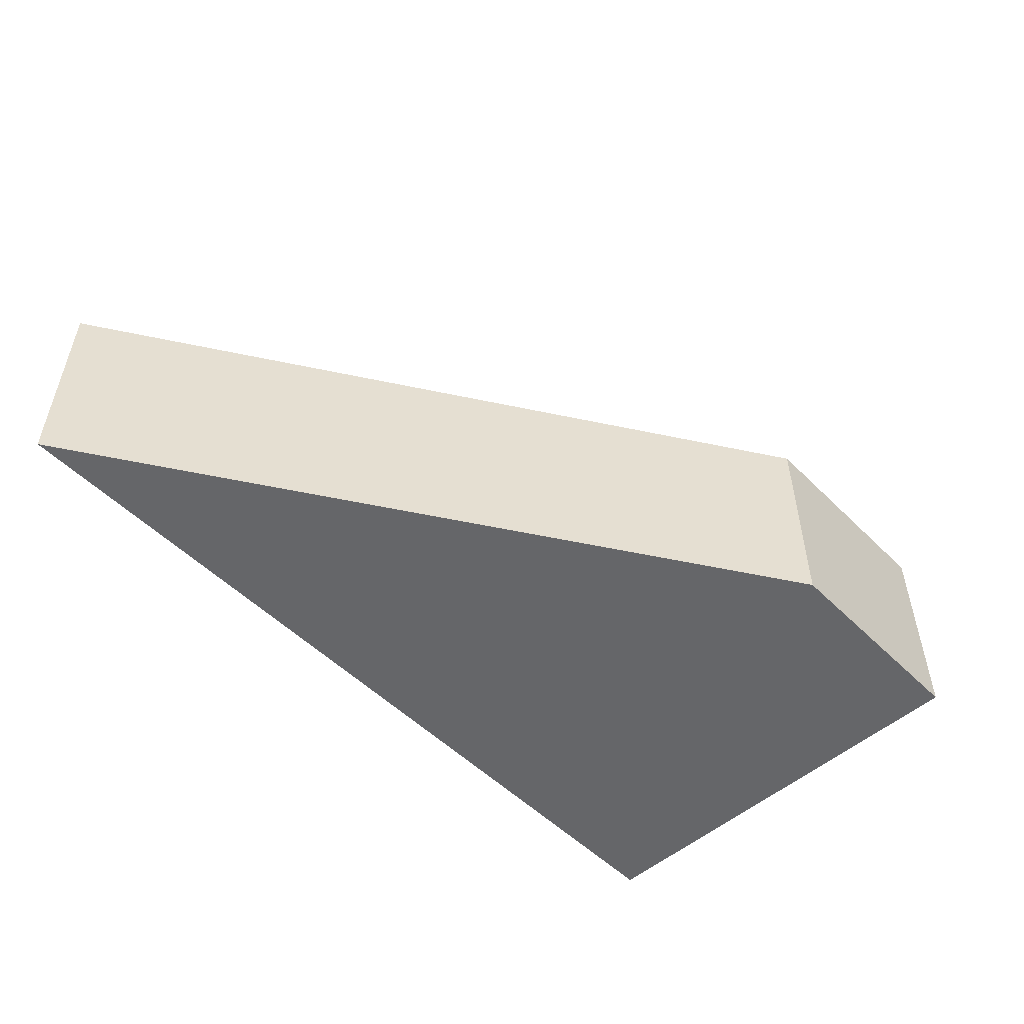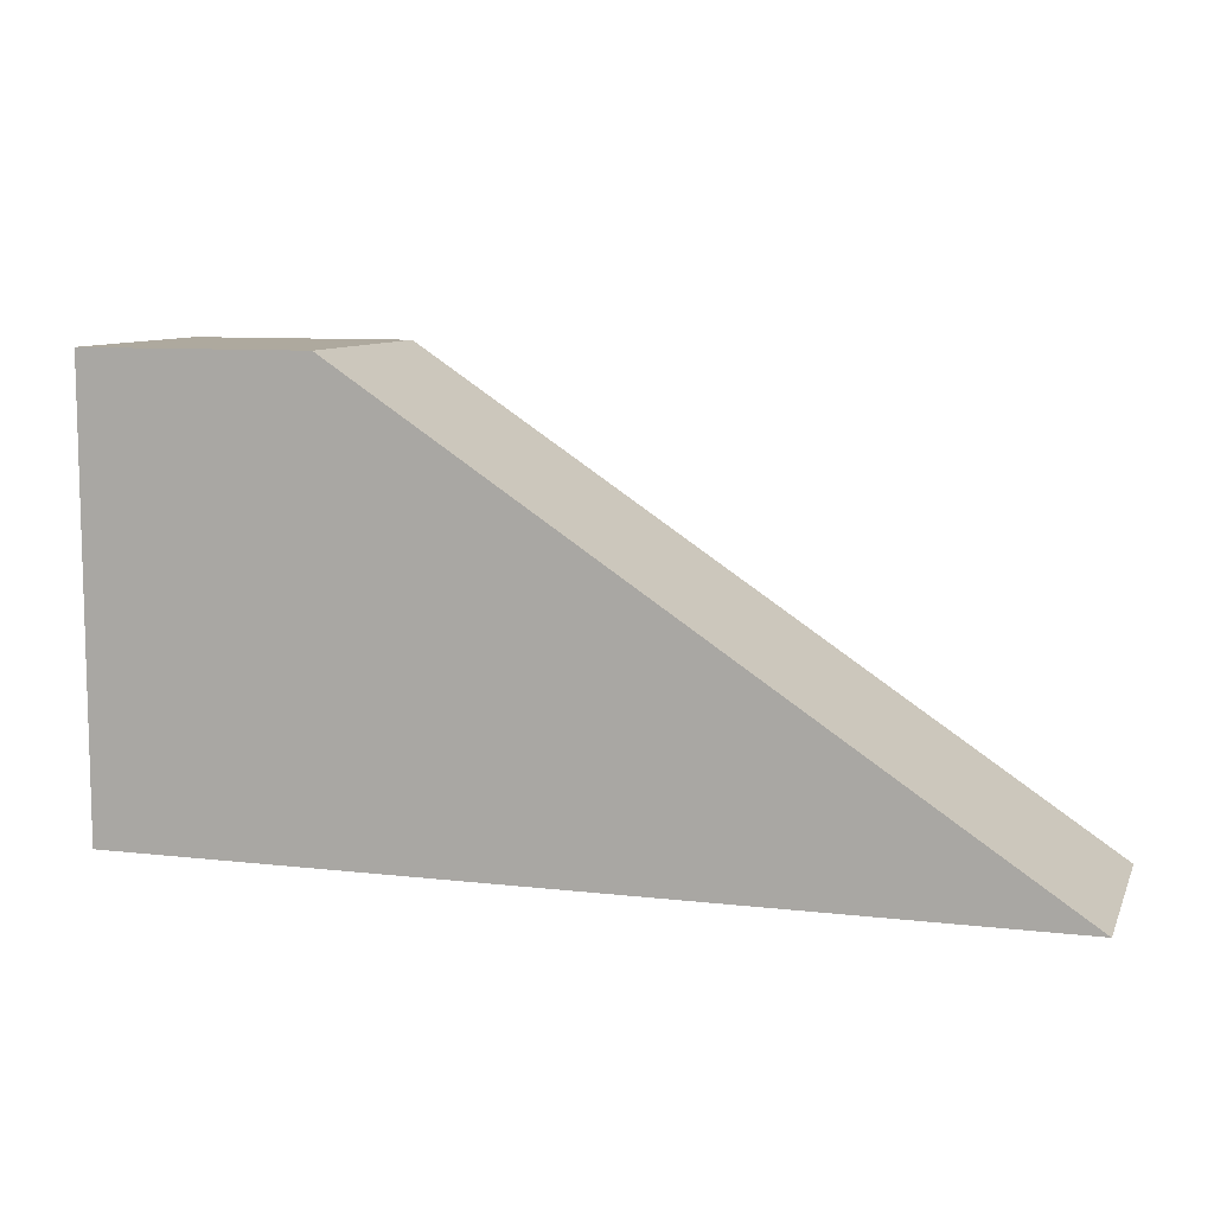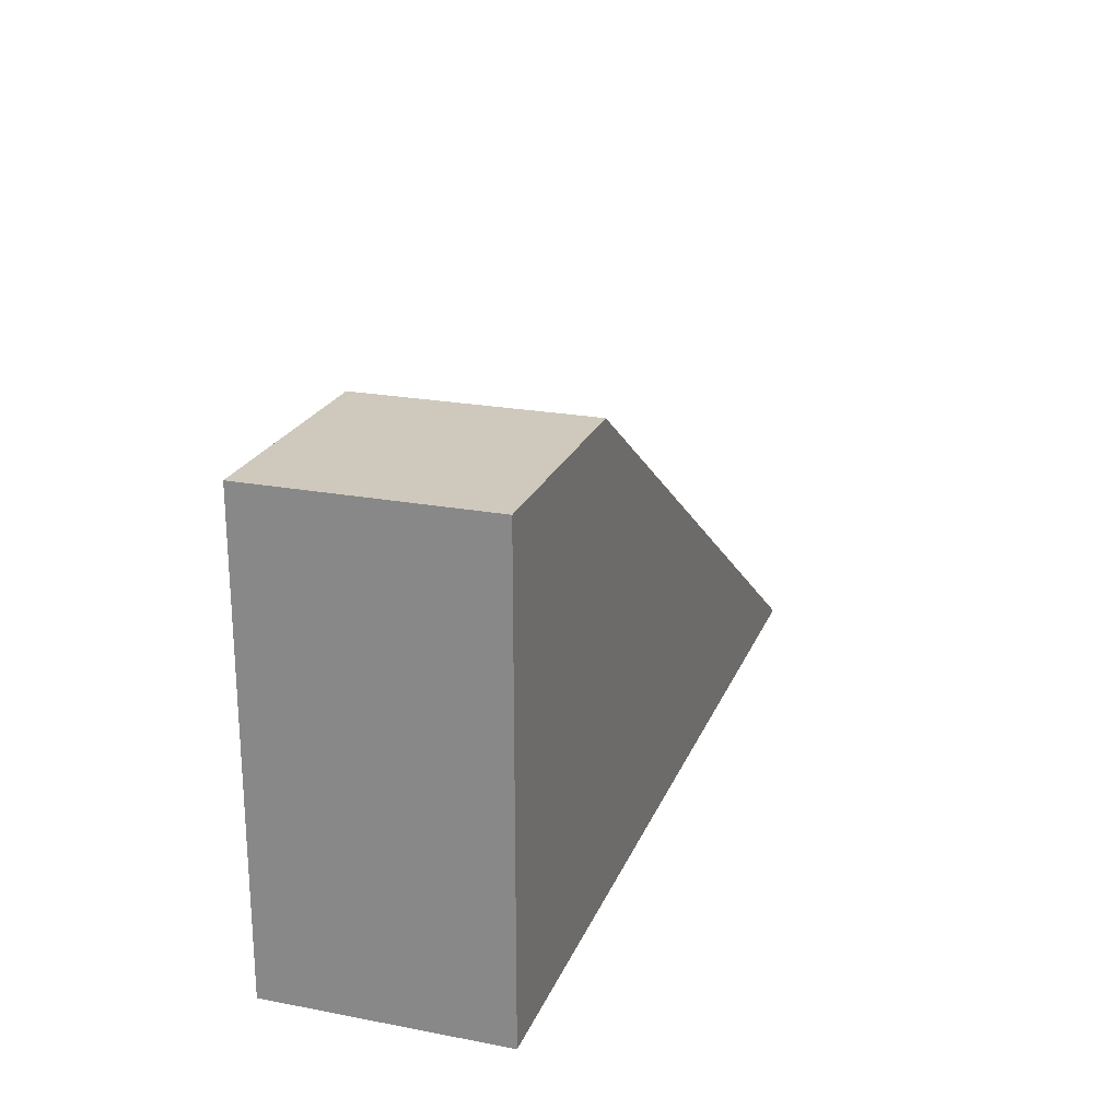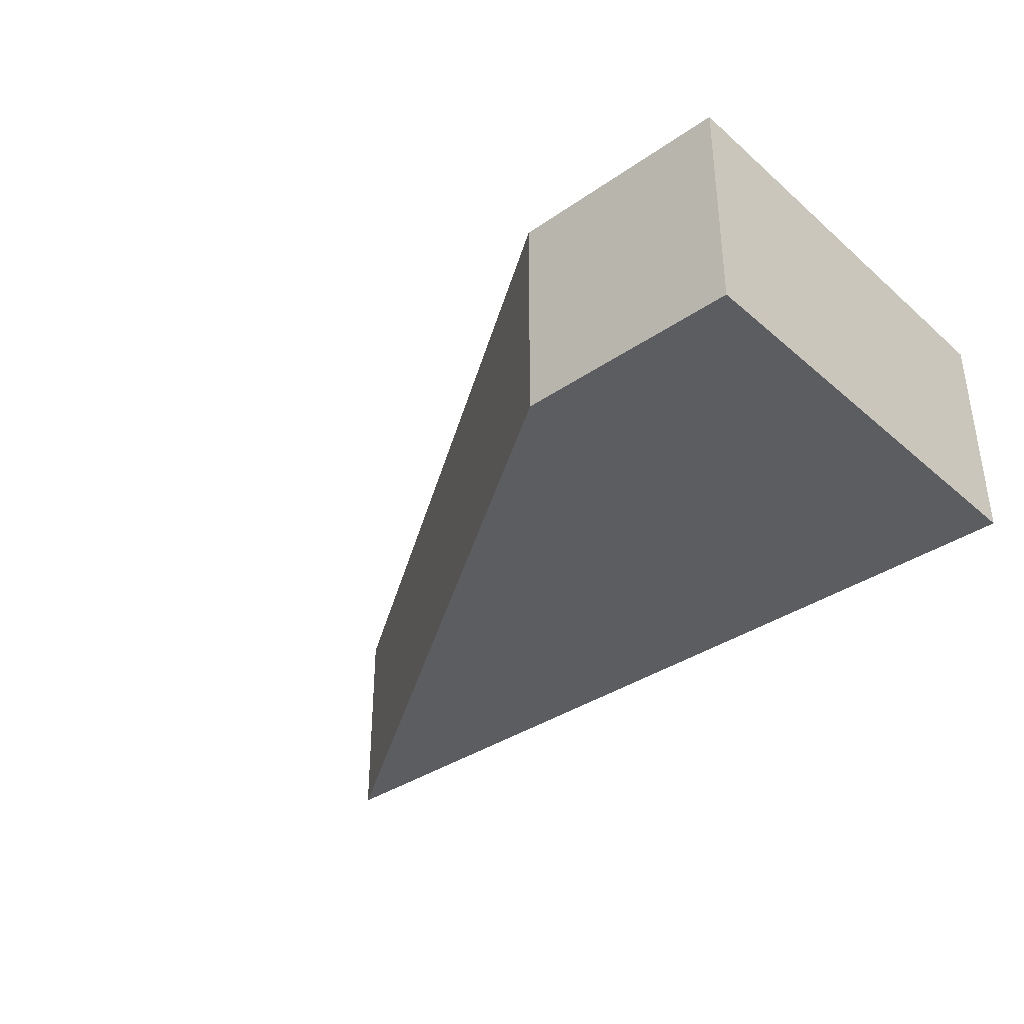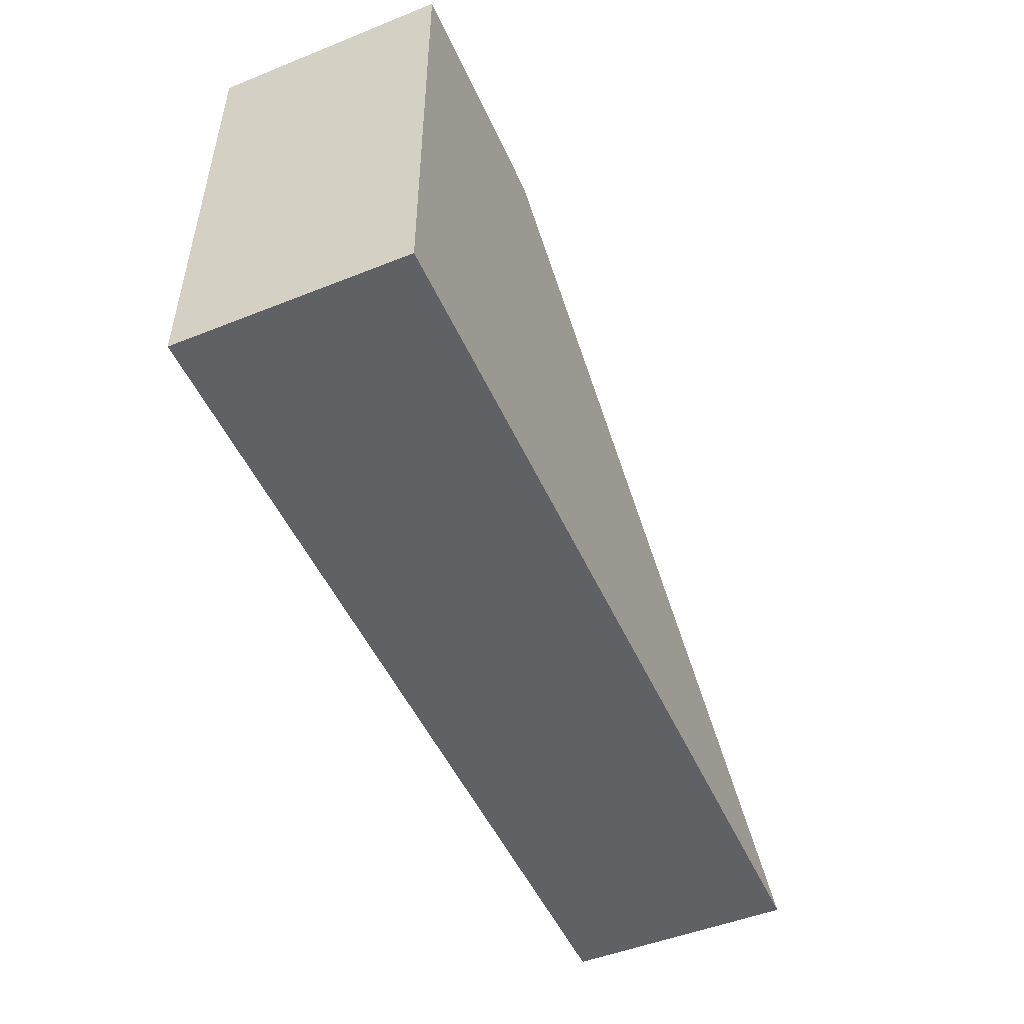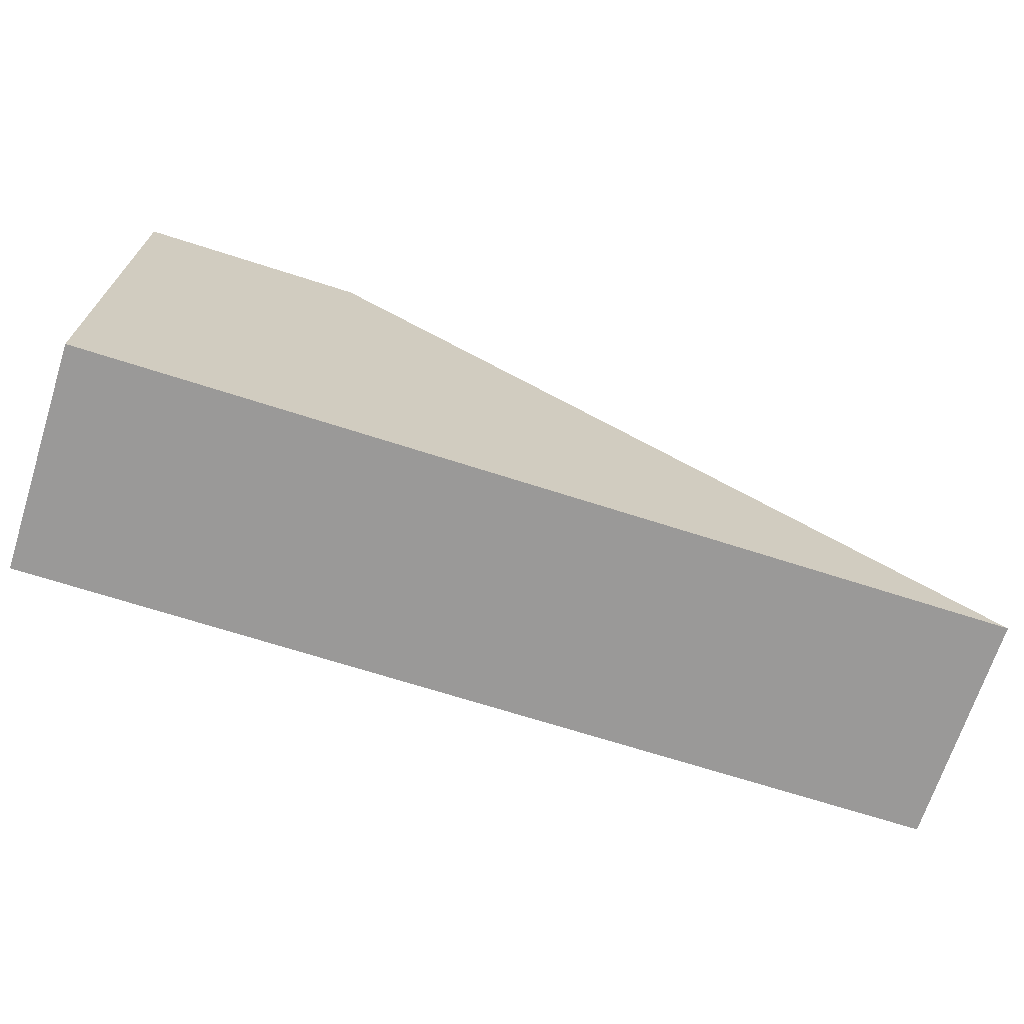
<metadata>
{"format":"obj","ext":"obj","renderer":"f3d","projection":"perspective","resolution":1024,"background":"white","views":[{"elev":-51.9,"azim":133.2,"up":"+Z"},{"elev":9.1,"azim":17.1,"up":"+Y"},{"elev":22.4,"azim":-71.8,"up":"+Y"},{"elev":-36.3,"azim":-138.0,"up":"+Z"},{"elev":-50.0,"azim":-66.3,"up":"+Y"},{"elev":-69.1,"azim":-17.8,"up":"+Y"}]}
</metadata>
<code>
g pb_Mesh134152
v -8 0 9
v -2 0 9
v -8 4 9
v -10 0 9
v -10 0 7
v -10 4 9
v -10 4 7
v -8 0 7
v -2 0 7
v -8 4 7
v -2 0 9
v -8 4 9
v -2 0 7
v -8 4 7
v -2 0 7
v -8 0 7
v -2 0 9
v -8 0 9
v -8 0 9
v -8 0 7
v -10 0 9
v -10 0 7
v -8 4 9
v -8 0 9
v -10 4 9
v -10 0 9
v -8 0 7
v -8 4 7
v -10 0 7
v -10 4 7
v -8 4 7
v -8 4 9
v -10 4 7
v -10 4 9
g pb_Mesh134152_0
f 2 3 1
f 6 5 4
f 6 7 5
f 10 9 8
f 17 16 15
f 17 18 16
f 21 20 19
f 21 22 20
f 25 24 23
f 25 26 24
f 29 28 27
f 29 30 28
g pb_Mesh134152_1
f 13 12 11
f 13 14 12
f 33 32 31
f 33 34 32

</code>
